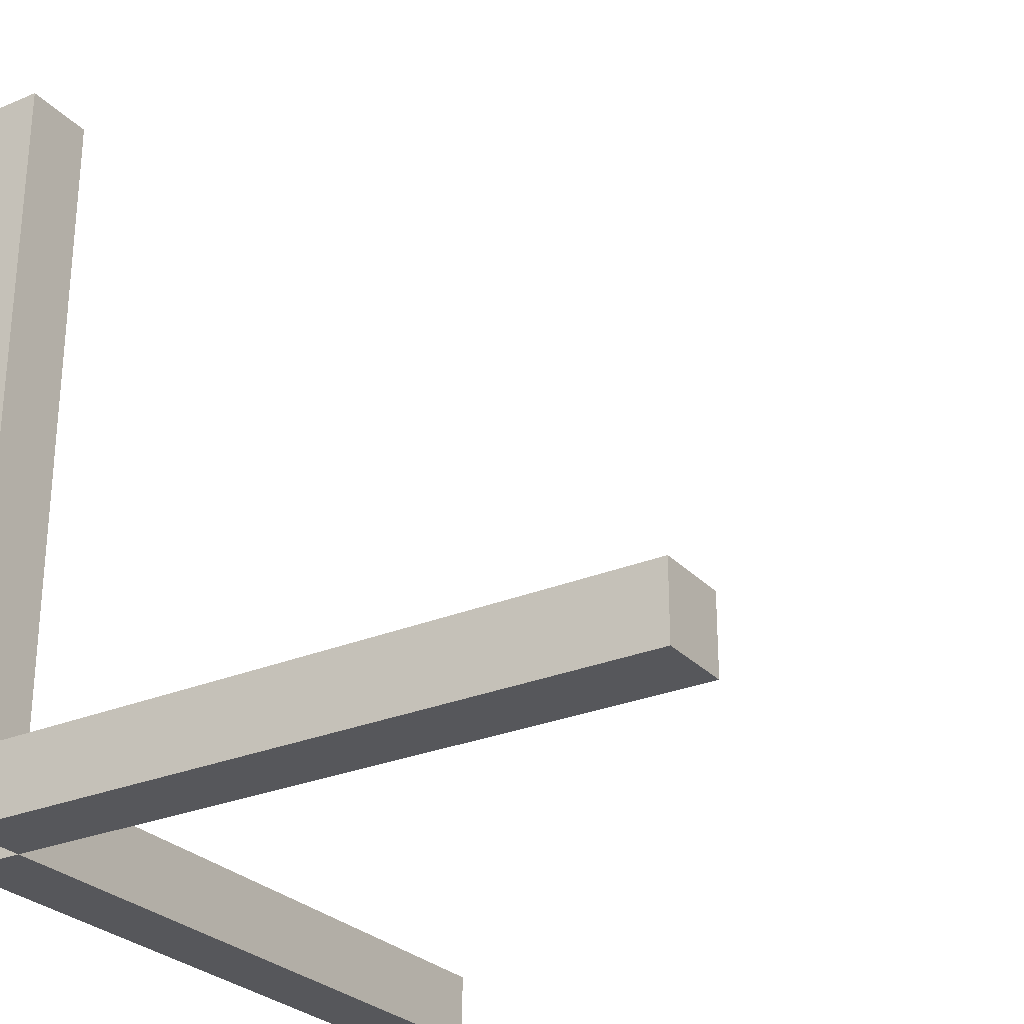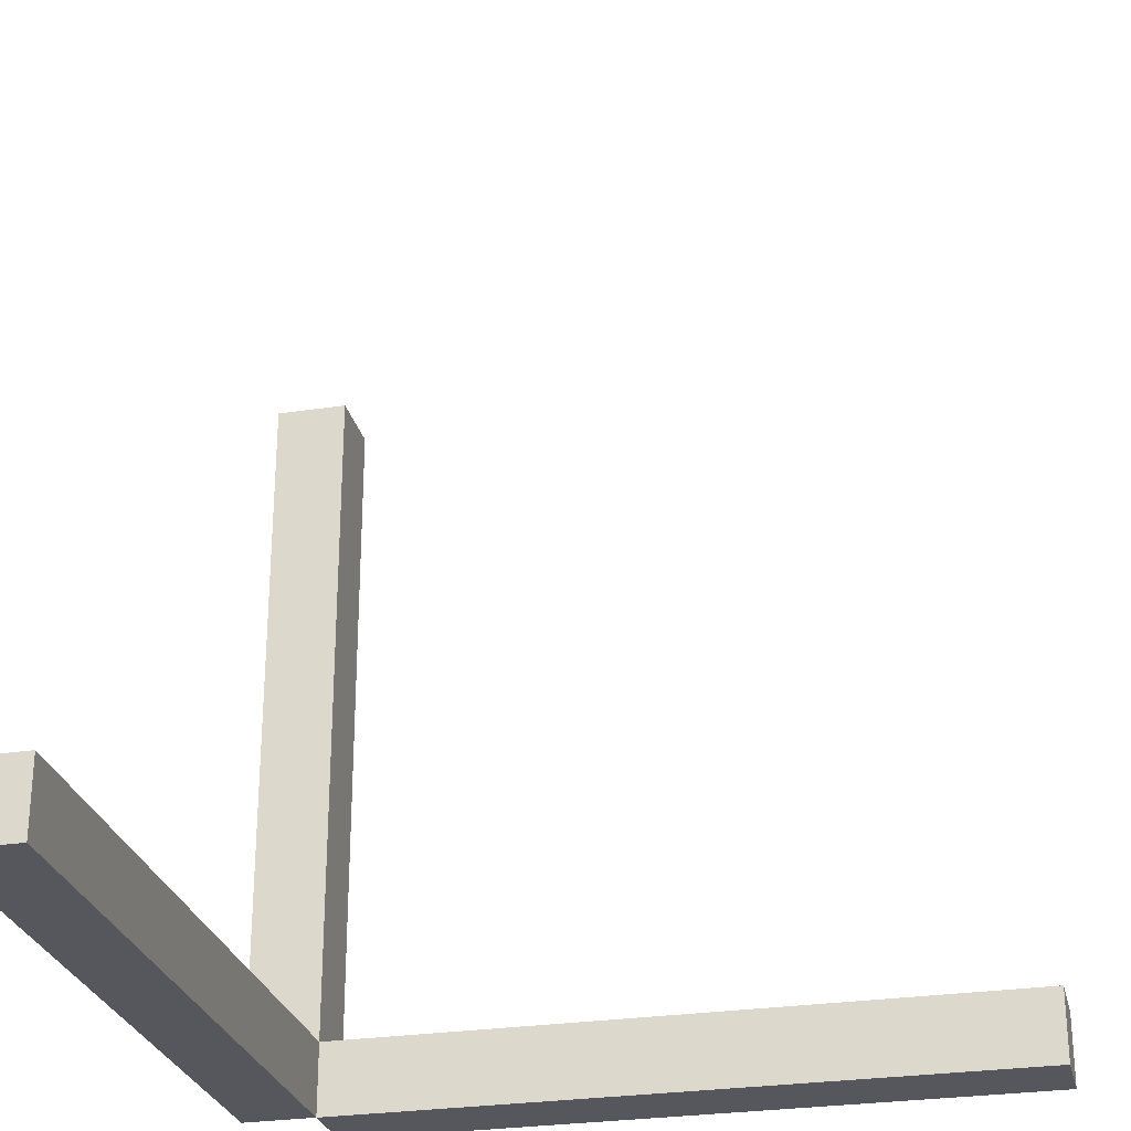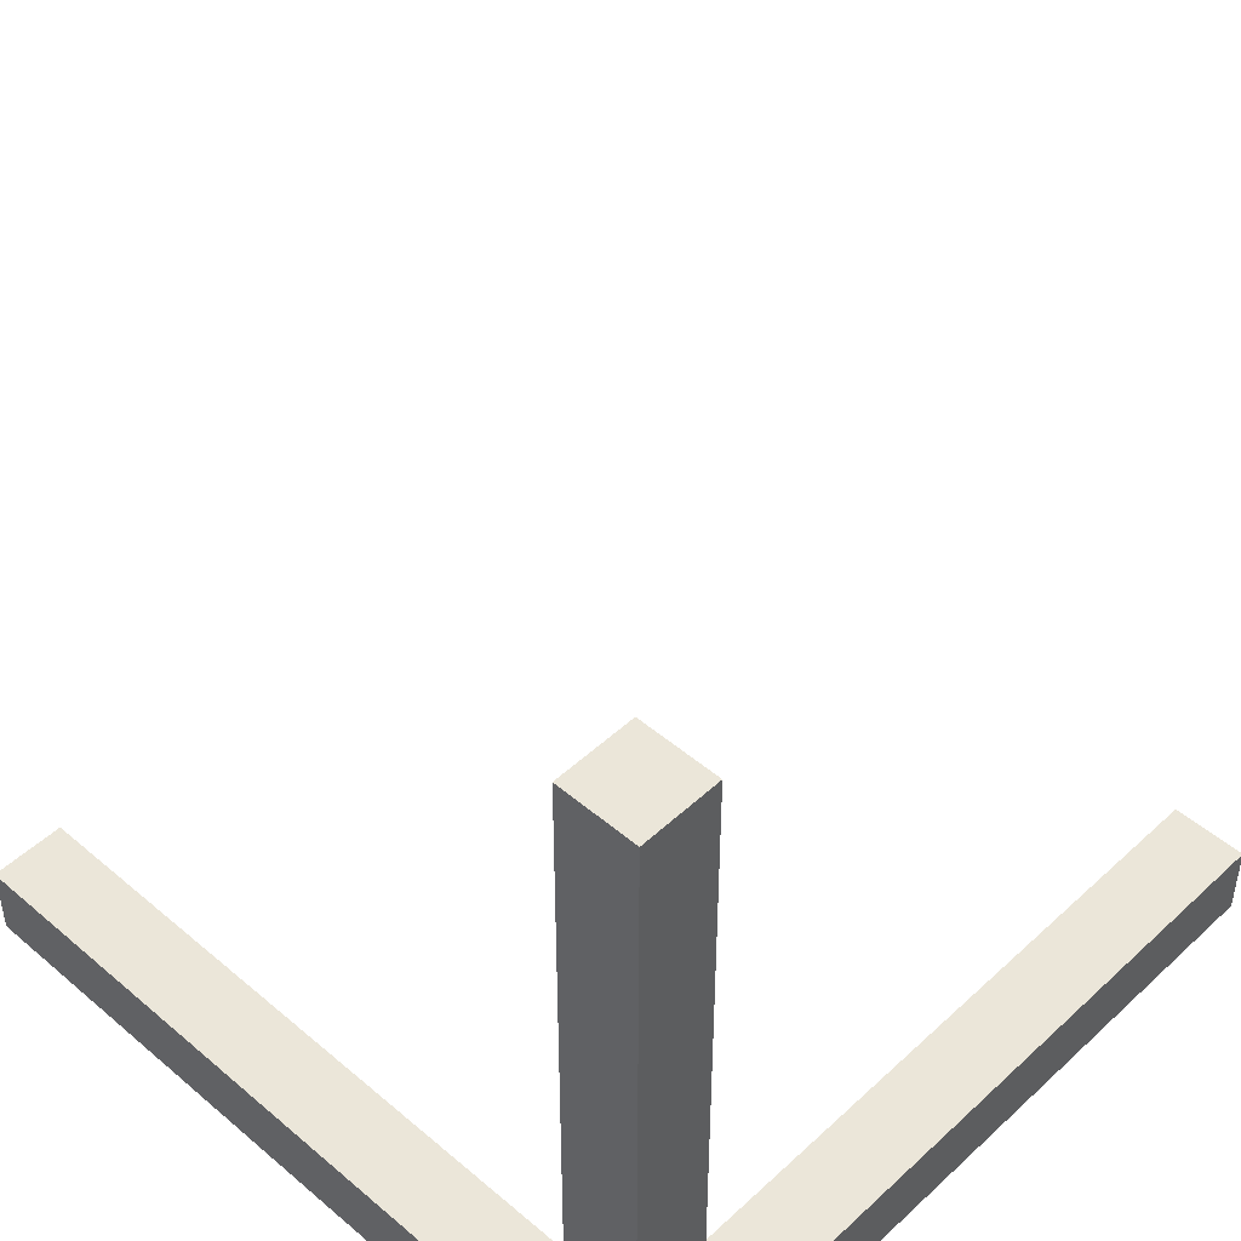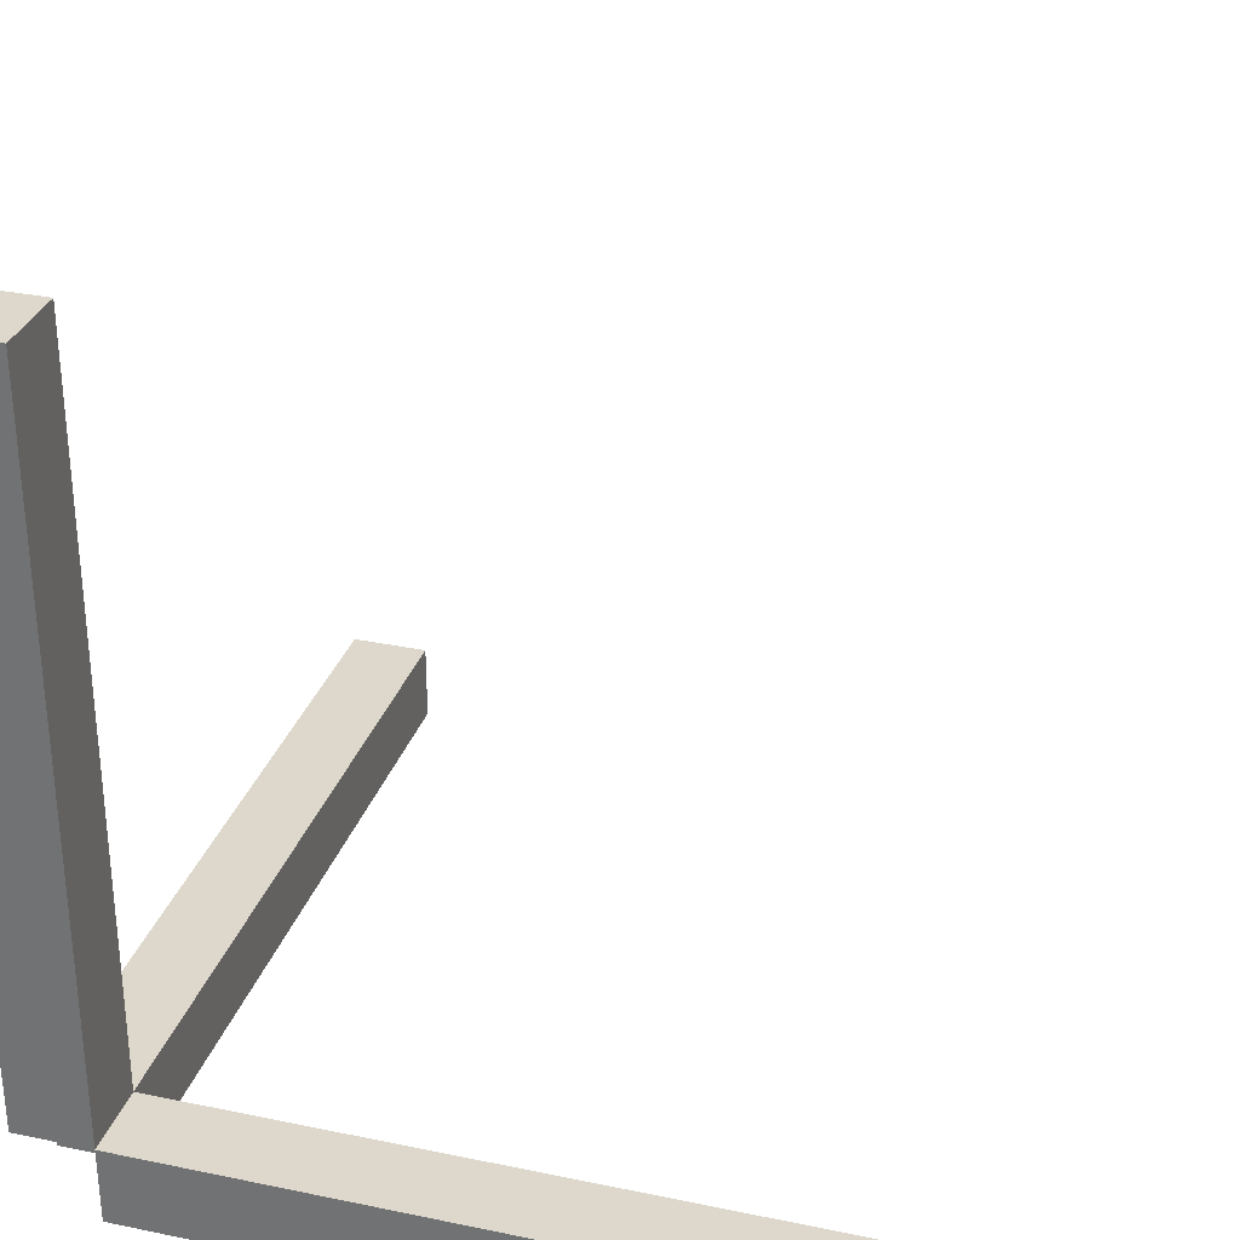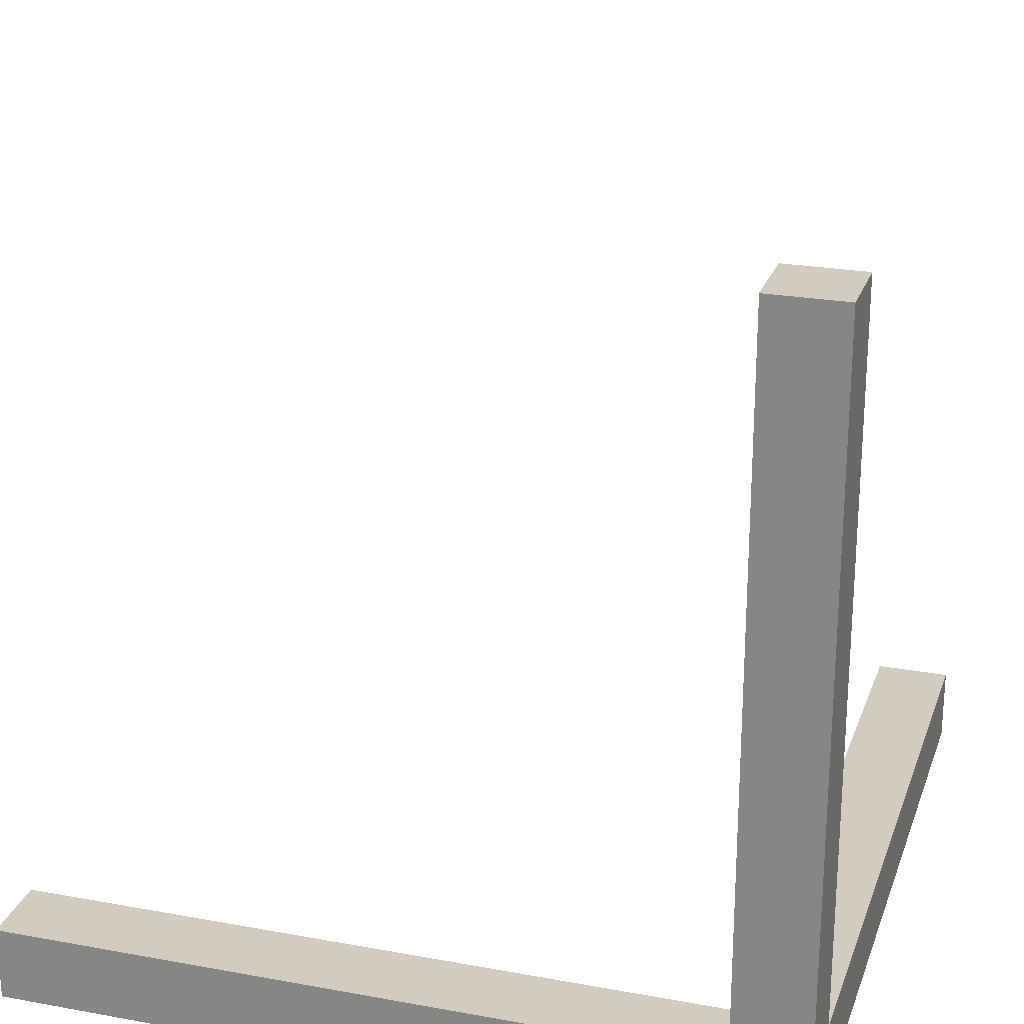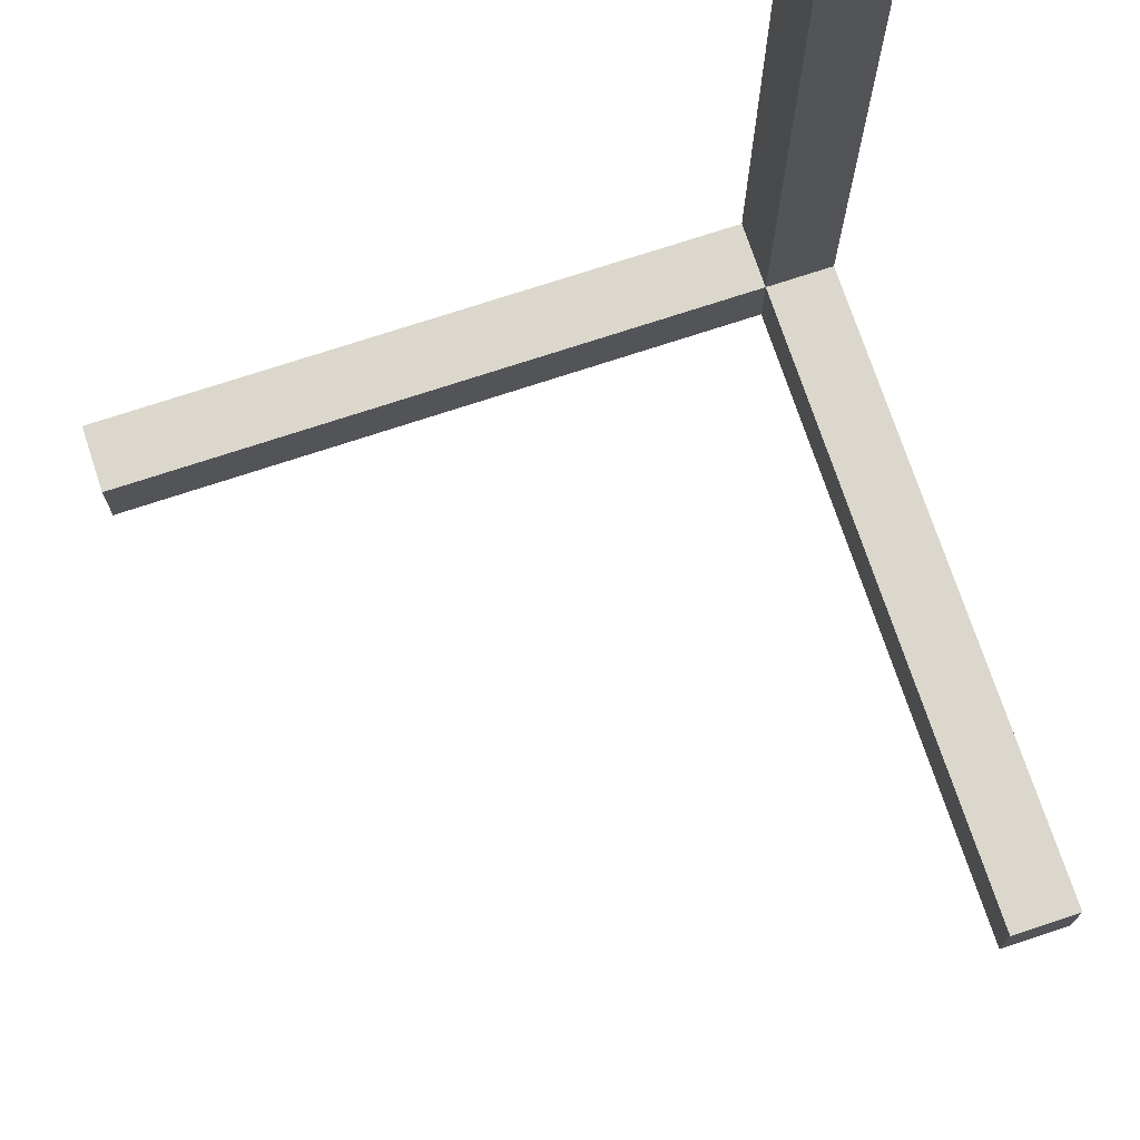
<metadata>
{"format":"obj","ext":"obj","renderer":"f3d","projection":"perspective","resolution":1024,"background":"white","views":[{"elev":-27.4,"azim":-147.2,"up":"+Y"},{"elev":-27.5,"azim":-166.8,"up":"+Z"},{"elev":47.0,"azim":133.8,"up":"+Y"},{"elev":31.2,"azim":-163.5,"up":"+Y"},{"elev":24.0,"azim":106.9,"up":"+Y"},{"elev":73.1,"azim":-108.3,"up":"+Z"}]}
</metadata>
<code>
v -0.5 0.5 0.5
v -10 0.5 0.5
v -0.5 0.5 -0.5
v -10 0.5 -0.5
v -0.5 -0.5 -0.5
v -10 -0.5 -0.5
v -0.5 -0.5 0.5
v -10 -0.5 0.5
o x
f 3 4 2 1
f 5 6 4 3
f 7 8 6 5
f 1 2 8 7
f 4 6 8 2
f 5 3 1 7
v 0.5 0.5 -0.5
v 0.5 10 -0.5
v -0.5 10 -0.5
v -0.5 10 0.5
v 0.5 0.5 0.5
v 0.5 10 0.5
o y
f 3 11 10 9
f 1 12 11 3
f 13 14 12 1
f 9 10 14 13
f 11 12 14 10
f 1 3 9 13
v 0.5 0.5 10
v -0.5 0.5 10
v -0.5 -0.5 10
v 0.5 -0.5 0.5
v 0.5 -0.5 10
o z
f 1 16 15 13
f 7 17 16 1
f 18 19 17 7
f 13 15 19 18
f 16 17 19 15
f 7 1 13 18

</code>
